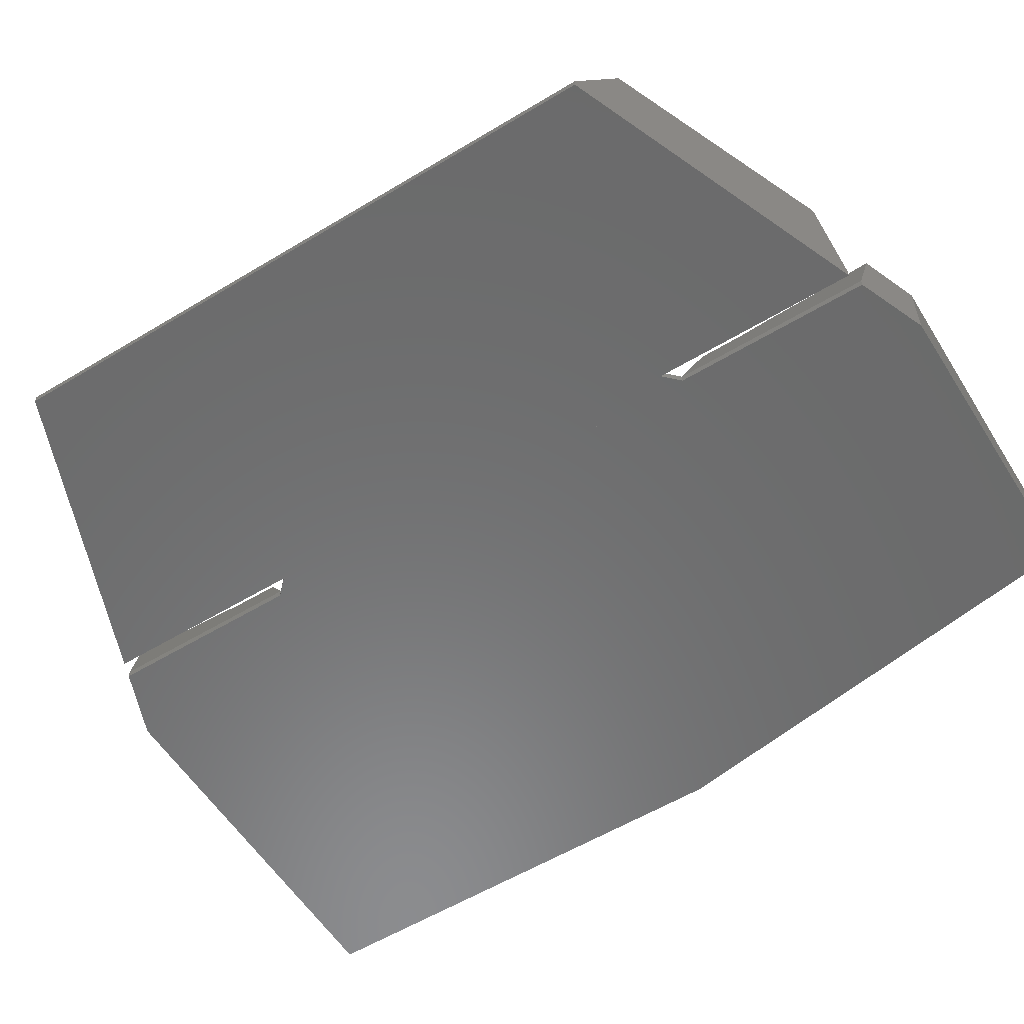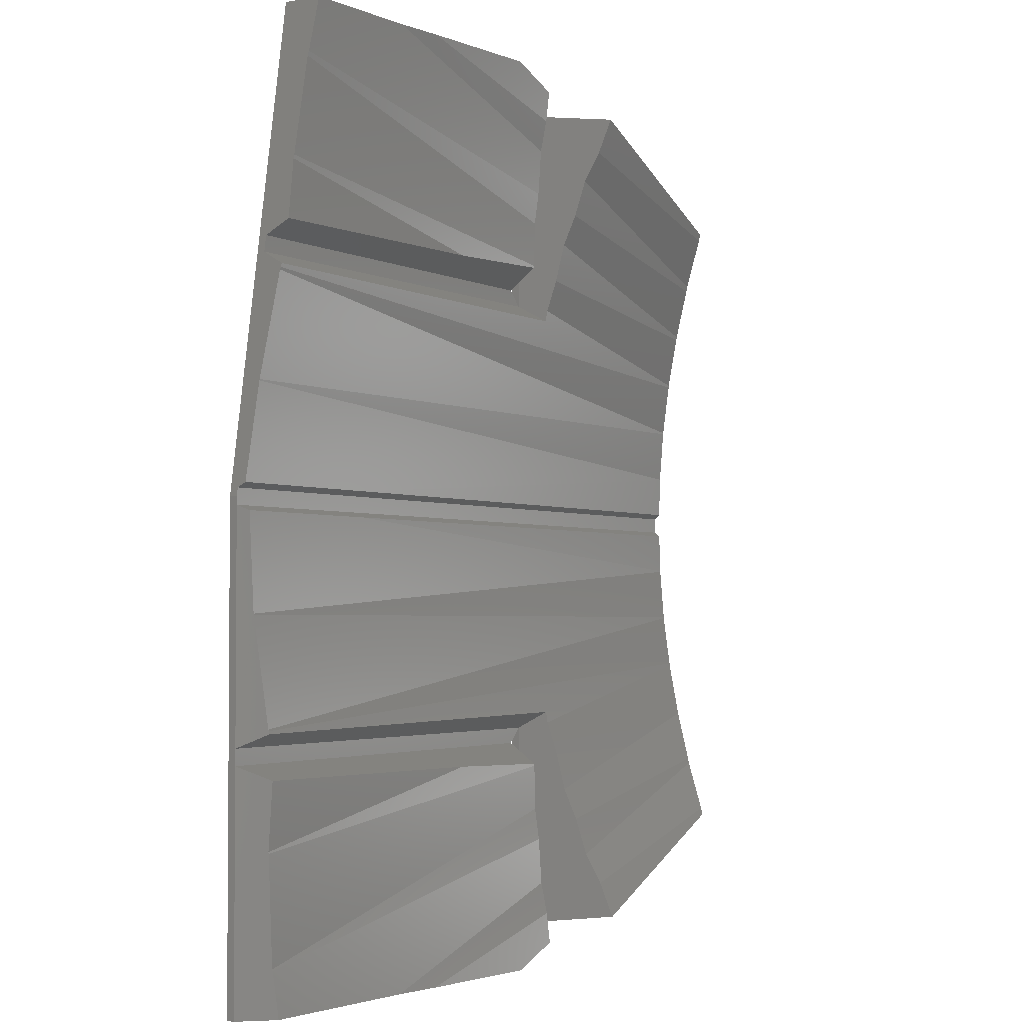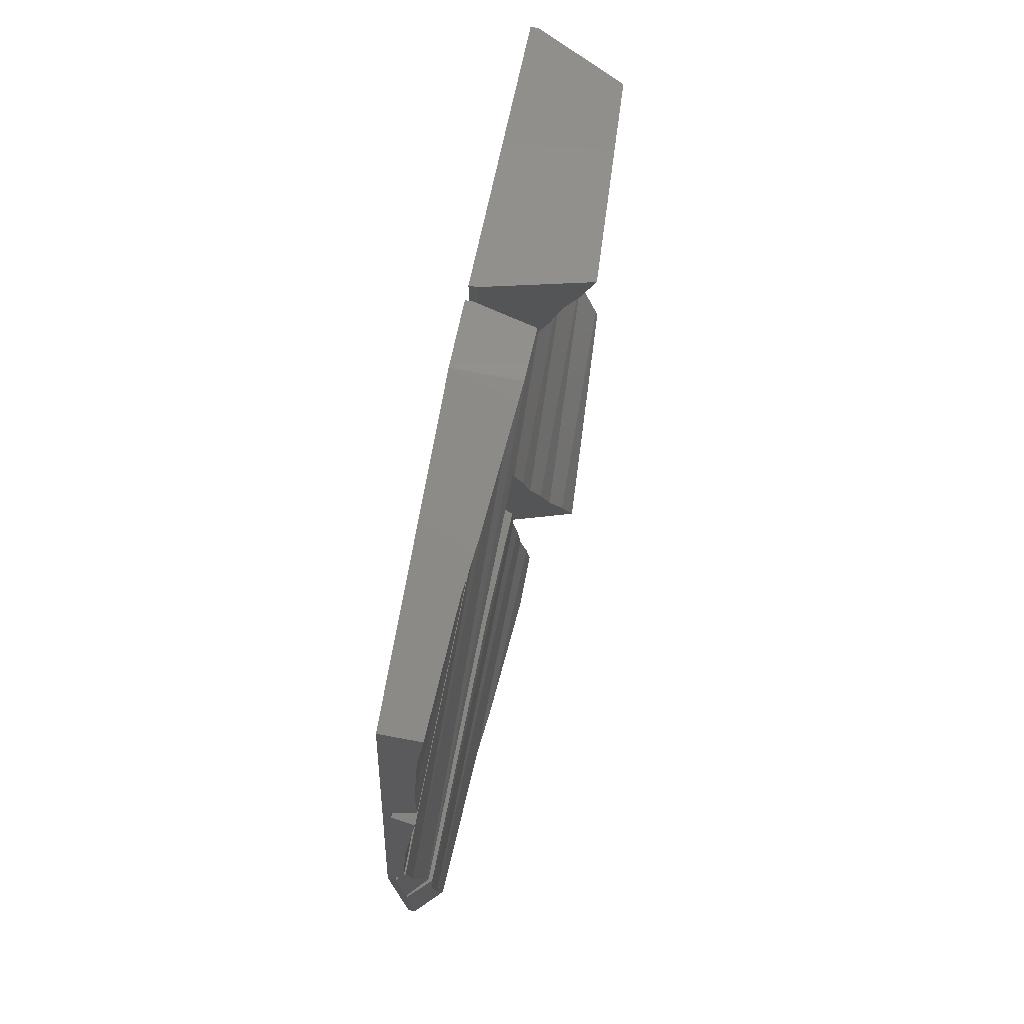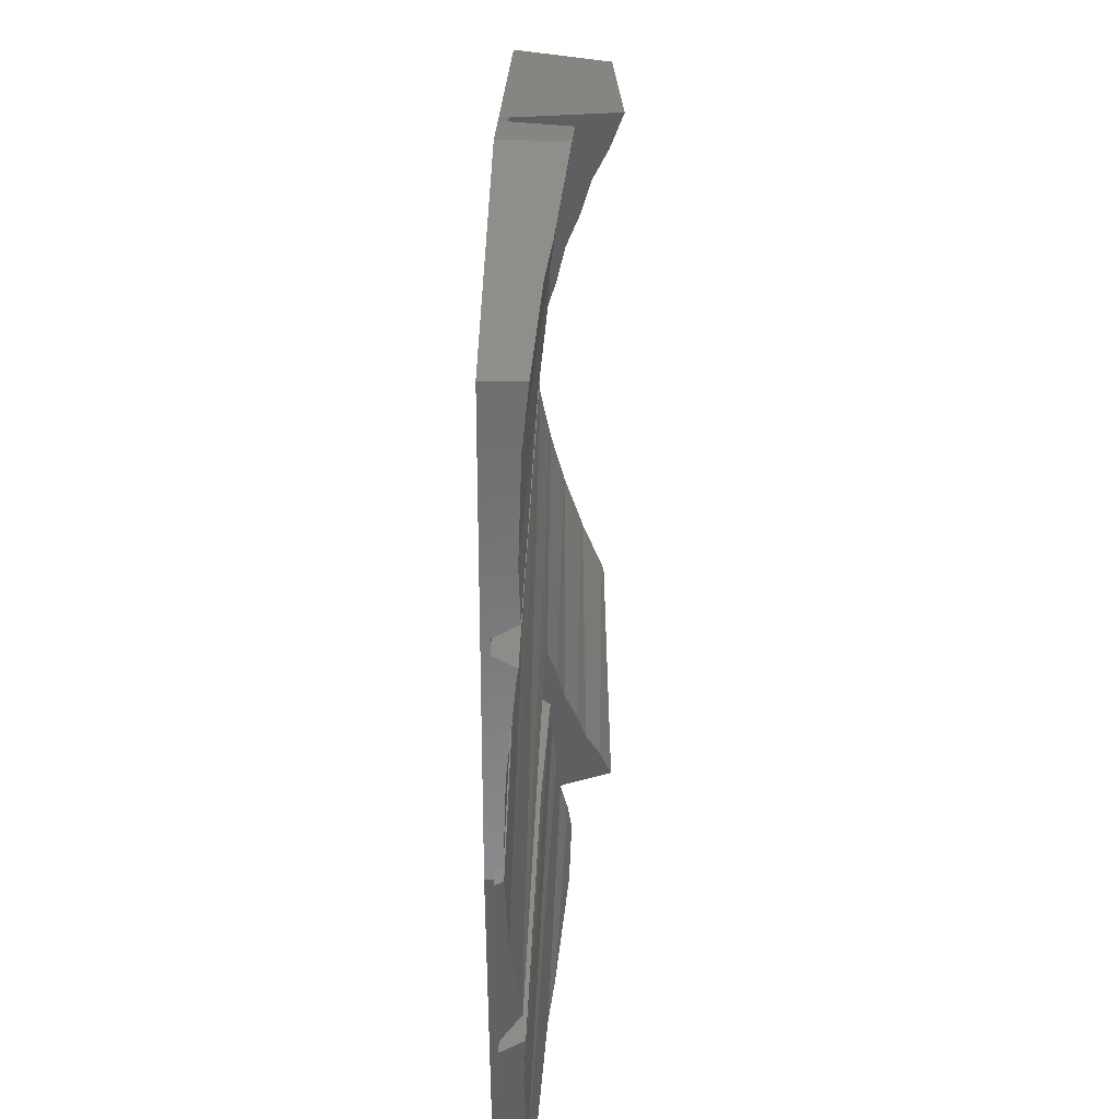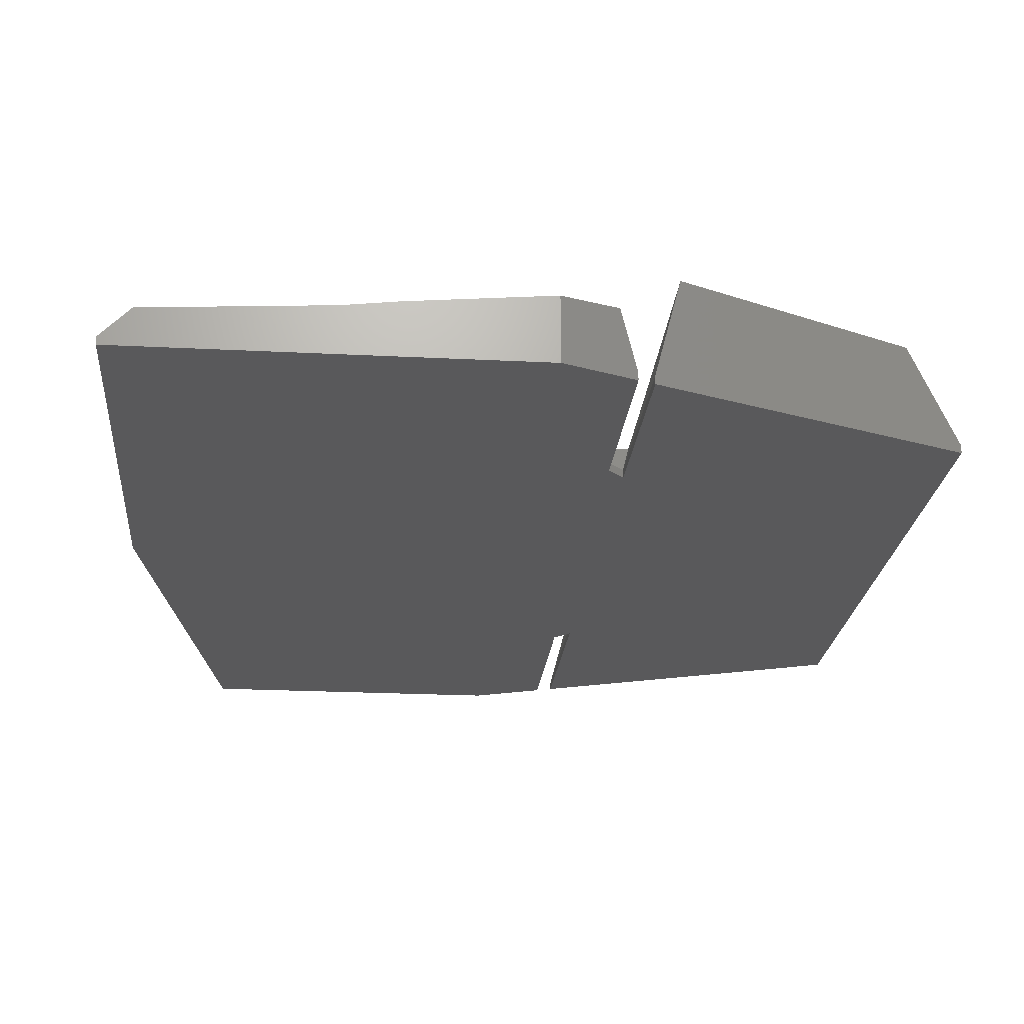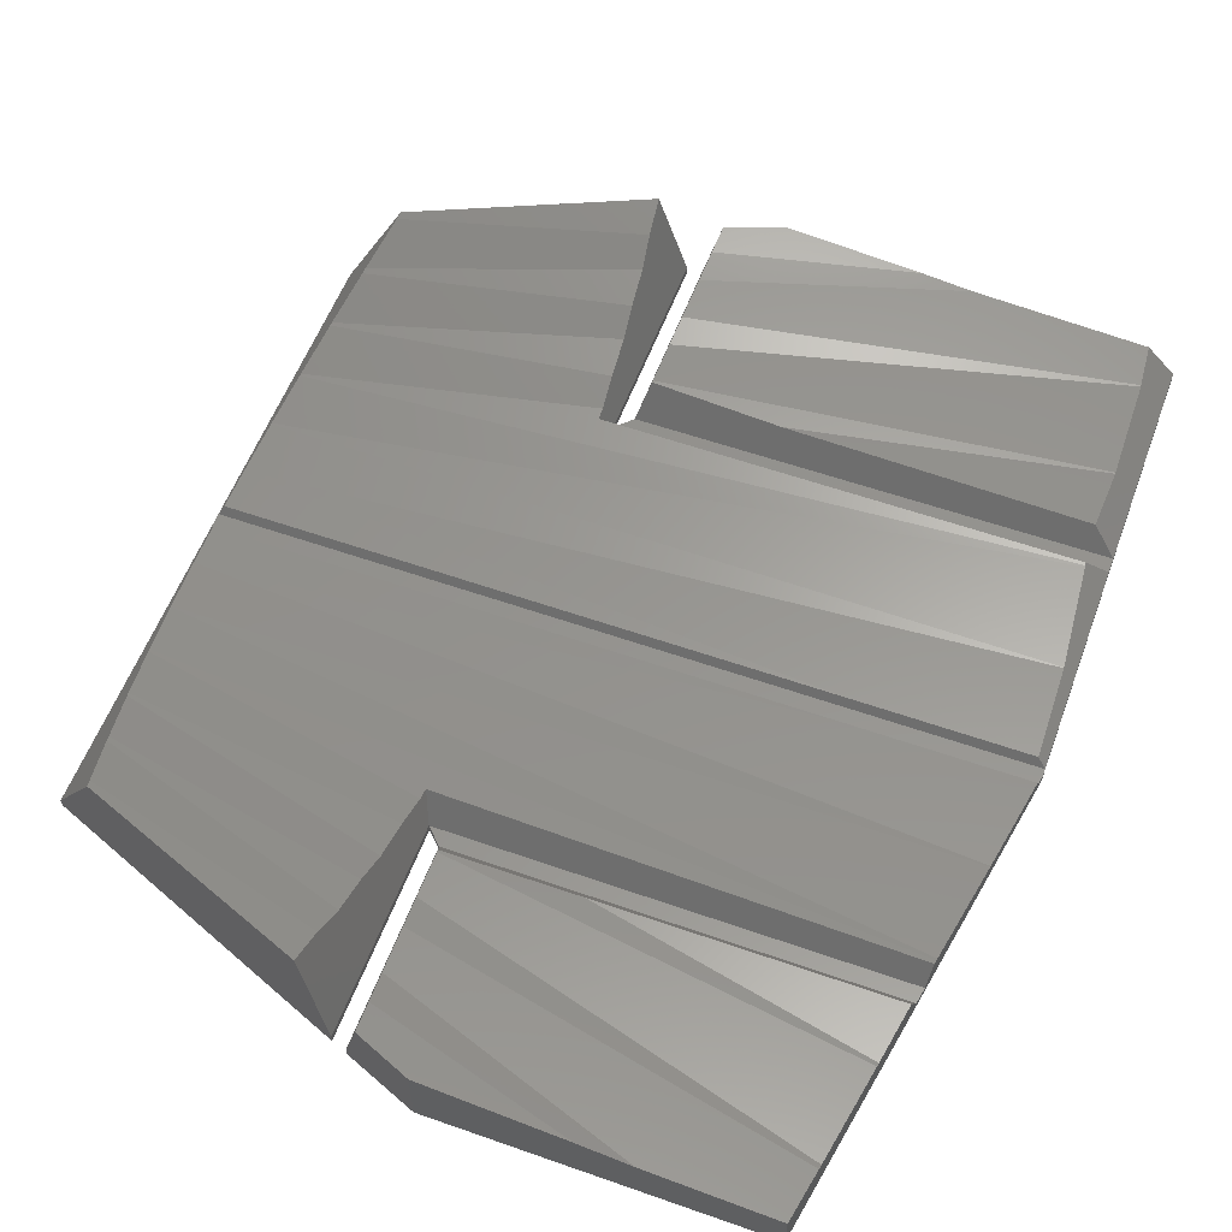
<metadata>
{"format":"stl","ext":"stl","renderer":"f3d","projection":"perspective","resolution":1024,"background":"white","views":[{"elev":-57.3,"azim":122.1,"up":"+Z"},{"elev":-2.7,"azim":-57.7,"up":"+Y"},{"elev":76.3,"azim":-79.6,"up":"+Y"},{"elev":43.1,"azim":-88.7,"up":"+Y"},{"elev":-22.2,"azim":-5.1,"up":"+Z"},{"elev":56.6,"azim":-159.8,"up":"+Z"}]}
</metadata>
<code>
# stl→obj: 127 verts, 252 faces
v 411.5 681.7 300.5
v 407 683.5 304.1
v 410.5 682.1 304.2
v 407 683.5 300
v 411.5 681.7 300
v 382 623.5 300
v 382 653.5 300.5
v 382 653.5 300
v 382 653 300.5
v 382 639 300.5
v 382 638 300.5
v 382 623.5 300.5
v 432 653 300.5
v 382.1 654 300.5
v 432 654 300.5
v 411.5 669 300
v 411.5 669 300.5
v 398.1 683.5 303.3
v 394.9 683.5 303
v 387 683.5 302.5
v 387 683.5 300
v 402.7 670.1 302.4
v 410.9 670.3 302.8
v 384.7 669.9 302
v 384.6 669 300.5
v 382.5 652.7 301
v 382.7 646.7 301.2
v 383.3 640.1 301.8
v 383.3 640 301.9
v 383.4 639.8 301.9
v 412.5 668 300.5
v 414.2 680.6 306.9
v 412.5 681.3 300.5
v 414 678.4 306.1
v 413.7 676.5 305.1
v 413.5 674.1 304.4
v 413.3 672.1 303.7
v 413.2 669.7 303.1
v 413 667.6 302.5
v 413 666.9 302.4
v 383.5 637.1 302
v 383.3 633.1 301.9
v 383.4 633 301.9
v 383.5 626.4 302
v 383.5 626.3 302.1
v 383.8 623.5 302.3
v 428.8 674.4 306
v 428.7 674.8 306.2
v 393.6 652.7 301
v 431.7 652.7 301
v 384.3 667.2 301.9
v 384.4 668 300.5
v 412 668 300.5
v 430.4 667.6 303.3
v 429.7 670.8 304.5
v 432 633.5 300.5
v 431.6 650.1 301.1
v 431.6 650 301.1
v 431.4 646.6 301.6
v 431.4 646.5 301.6
v 431 643.1 302.3
v 431 643 302.3
v 430.4 639.7 303.2
v 430.4 639.4 303.3
v 429.7 636.2 304.5
v 429.6 635.8 304.6
v 428.8 632.6 306
v 428.7 632.2 306.2
v 398.1 623.5 303.3
v 407 623.5 300
v 407 623.5 304.1
v 394.9 623.5 303
v 387 623.5 302.5
v 432 673.5 300.5
v 429.6 671.2 304.6
v 431 664 302.3
v 431.4 660.5 301.6
v 430.4 667.3 303.2
v 431 663.9 302.3
v 431.4 660.4 301.6
v 431.6 657 301.1
v 431.6 656.9 301.1
v 431.7 654.3 301
v 412.5 639 300.5
v 413 640.1 302.4
v 412 639 300.5
v 382.1 654.3 301
v 393.6 654.3 301
v 413 639.4 302.5
v 411.5 638 300.5
v 402.7 636.9 302.4
v 410.9 636.7 302.8
v 410.8 631.7 303.2
v 410.7 628.8 303.4
v 411.5 625.3 300.5
v 410.5 624.9 304.2
v 411.5 625.3 300
v 410.9 636.6 302.8
v 410.9 633.7 302.8
v 410.6 626.8 303.9
v 410.6 680.2 303.9
v 410.7 678.2 303.4
v 410.8 675.3 303.2
v 410.9 673.3 302.8
v 410.9 670.4 302.8
v 411.5 638 300
v 412.5 668 300
v 412.5 681.3 300
v 412.5 639 300
v 384.2 667 301.9
v 384.2 666.8 301.8
v 413.2 637.3 303.1
v 412.5 625.7 300
v 412.5 625.7 300.5
v 413.5 632.9 304.4
v 413.3 634.9 303.7
v 432 673.5 300
v 432 633.5 300
v 386.4 680.1 302.2
v 386.4 679.9 302.1
v 385.4 673.8 301.9
v 385.3 673.5 301.9
v 383.1 660.3 301.2
v 383.1 660.2 301.2
v 414.2 626.4 306.9
v 413.7 630.5 305.1
v 414 628.6 306.1
f 1 2 3
f 2 1 4
f 4 1 5
f 6 7 8
f 7 6 9
f 9 6 10
f 10 6 11
f 11 6 12
f 13 7 9
f 7 13 14
f 14 13 15
f 1 16 5
f 16 1 17
f 4 18 2
f 18 4 19
f 19 4 20
f 20 4 21
f 22 17 23
f 17 22 24
f 17 24 25
f 10 26 9
f 26 10 27
f 27 10 27
f 27 10 28
f 28 10 29
f 29 10 30
f 31 32 33
f 32 31 34
f 34 31 35
f 35 31 36
f 36 31 37
f 37 31 38
f 38 31 39
f 39 31 40
f 12 41 11
f 41 12 42
f 42 12 43
f 43 12 44
f 44 12 45
f 45 12 46
f 47 32 34
f 32 47 48
f 13 49 50
f 49 13 26
f 26 13 9
f 31 51 40
f 51 31 52
f 52 31 53
f 54 36 37
f 36 54 55
f 50 56 13
f 56 50 57
f 56 57 58
f 56 58 59
f 56 59 60
f 56 60 61
f 56 61 62
f 56 62 63
f 56 63 64
f 56 64 65
f 56 65 66
f 56 66 67
f 56 67 68
f 69 70 71
f 70 69 72
f 70 72 73
f 70 73 46
f 70 46 12
f 70 12 6
f 47 74 48
f 74 47 75
f 74 75 54
f 74 54 76
f 74 76 77
f 74 77 15
f 54 75 55
f 76 54 78
f 77 76 79
f 15 77 80
f 15 80 81
f 15 81 82
f 15 82 83
f 30 84 85
f 84 30 10
f 84 10 86
f 87 83 88
f 83 87 15
f 15 87 14
f 30 61 29
f 61 30 85
f 61 85 89
f 61 89 62
f 55 35 36
f 35 55 75
f 90 91 92
f 91 90 41
f 41 90 11
f 46 93 45
f 93 46 73
f 93 73 72
f 93 72 94
f 71 95 96
f 95 71 70
f 95 70 97
f 92 95 90
f 95 92 98
f 95 98 99
f 95 99 93
f 95 93 94
f 95 94 100
f 95 100 96
f 101 1 3
f 1 101 17
f 17 101 102
f 17 102 103
f 17 103 104
f 17 104 105
f 17 105 23
f 90 97 106
f 97 90 95
f 107 33 108
f 33 107 31
f 90 109 84
f 109 90 106
f 83 82 88
f 77 110 111
f 110 77 79
f 112 62 89
f 62 112 63
f 31 16 17
f 16 31 107
f 79 51 110
f 51 79 40
f 40 79 39
f 39 79 76
f 53 25 52
f 25 53 17
f 17 53 31
f 113 84 109
f 84 113 114
f 115 64 116
f 64 115 65
f 27 49 26
f 49 27 58
f 49 58 57
f 50 49 57
f 117 107 108
f 107 117 109
f 109 117 113
f 113 117 118
f 107 106 16
f 106 107 109
f 21 6 8
f 6 21 70
f 70 21 4
f 70 4 5
f 70 5 97
f 97 5 16
f 97 16 106
f 48 33 32
f 33 48 74
f 33 74 108
f 108 74 117
f 78 37 38
f 37 78 54
f 90 10 11
f 10 90 86
f 86 90 84
f 104 119 120
f 119 104 103
f 22 121 122
f 121 22 105
f 105 22 23
f 103 20 119
f 20 103 19
f 19 103 102
f 69 94 72
f 94 69 100
f 91 41 42
f 105 120 121
f 120 105 104
f 102 18 19
f 18 102 101
f 45 99 44
f 99 45 93
f 71 100 69
f 100 71 96
f 22 122 24
f 43 91 42
f 91 43 98
f 91 98 92
f 44 98 43
f 98 44 99
f 21 25 20
f 25 21 8
f 20 25 120
f 20 120 119
f 120 25 121
f 121 25 122
f 122 25 24
f 25 8 52
f 52 8 111
f 52 111 51
f 51 111 110
f 111 8 123
f 123 8 124
f 124 8 14
f 124 14 87
f 14 8 7
f 75 34 35
f 34 75 47
f 76 38 39
f 38 76 78
f 114 68 125
f 68 114 56
f 56 114 118
f 118 114 113
f 74 118 117
f 118 74 15
f 118 15 13
f 118 13 56
f 28 59 27
f 59 28 60
f 84 89 85
f 89 84 112
f 112 84 114
f 112 114 116
f 116 114 115
f 115 114 126
f 126 114 127
f 127 114 125
f 27 58 27
f 58 27 59
f 29 60 28
f 60 29 61
f 88 124 87
f 124 88 81
f 81 88 82
f 81 123 124
f 123 81 80
f 125 67 127
f 67 125 68
f 126 65 115
f 65 126 66
f 127 66 126
f 66 127 67
f 116 63 112
f 63 116 64
f 80 111 123
f 111 80 77
f 101 2 18
f 2 101 3

</code>
